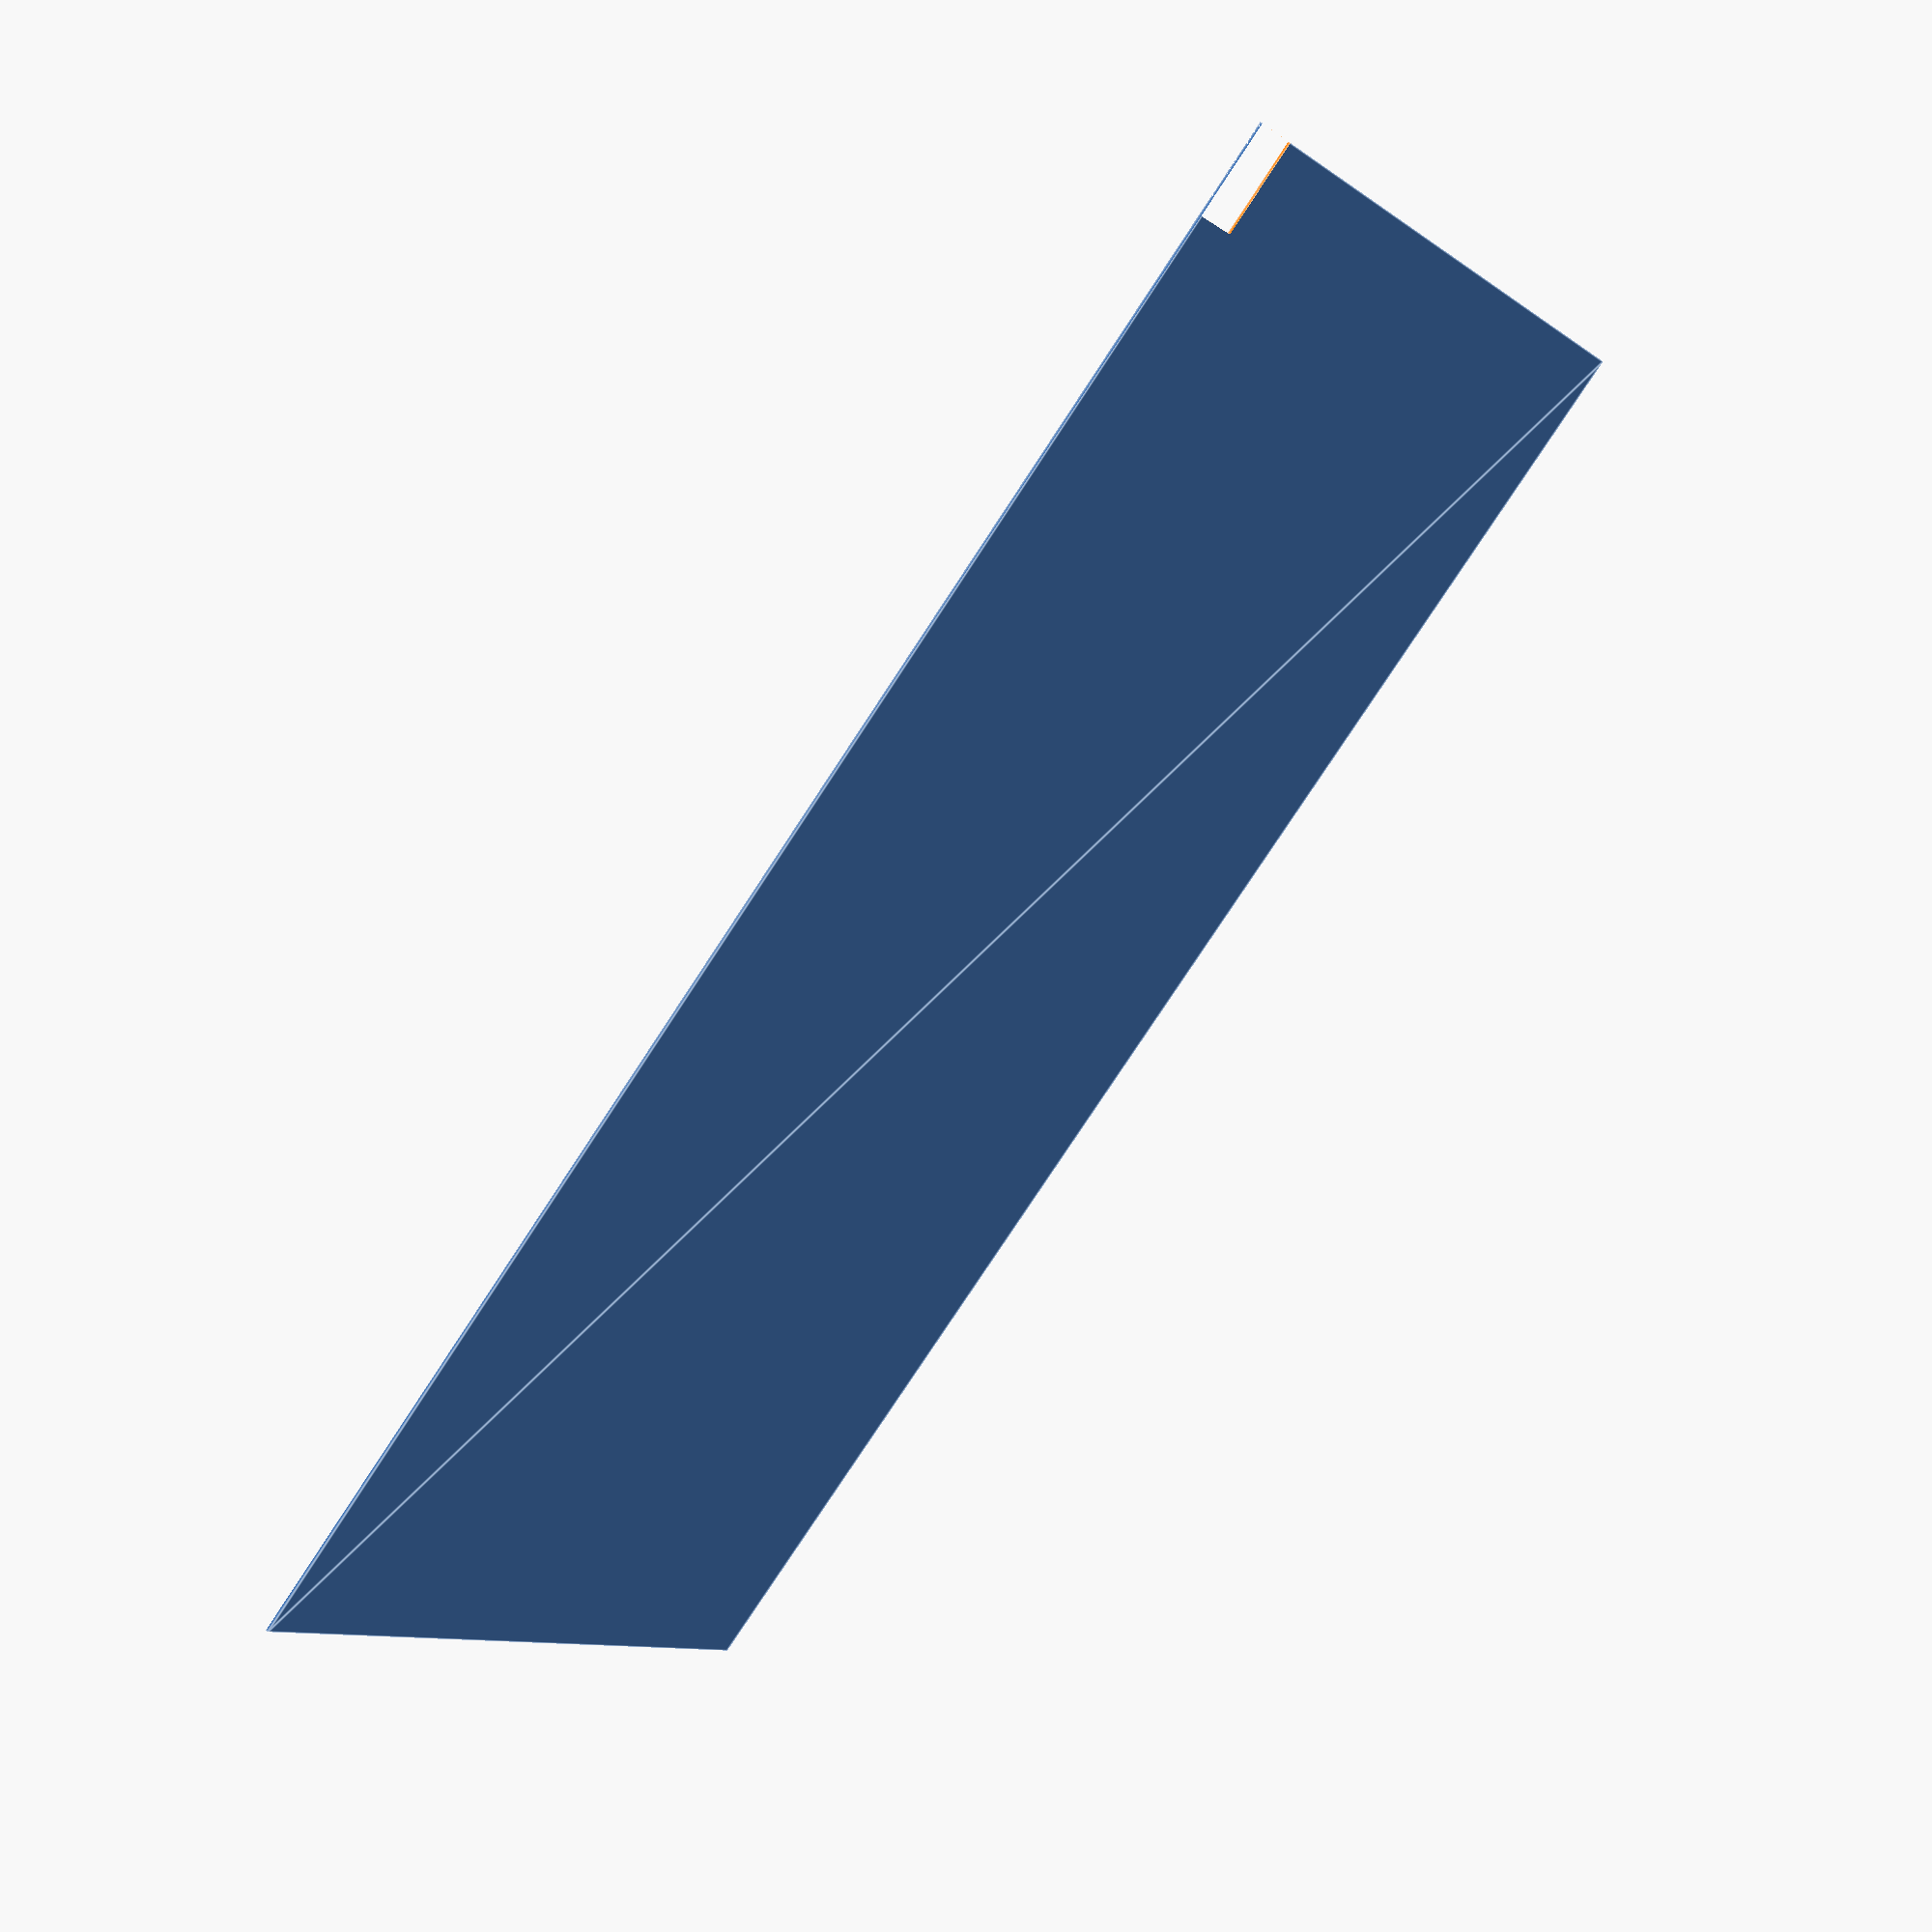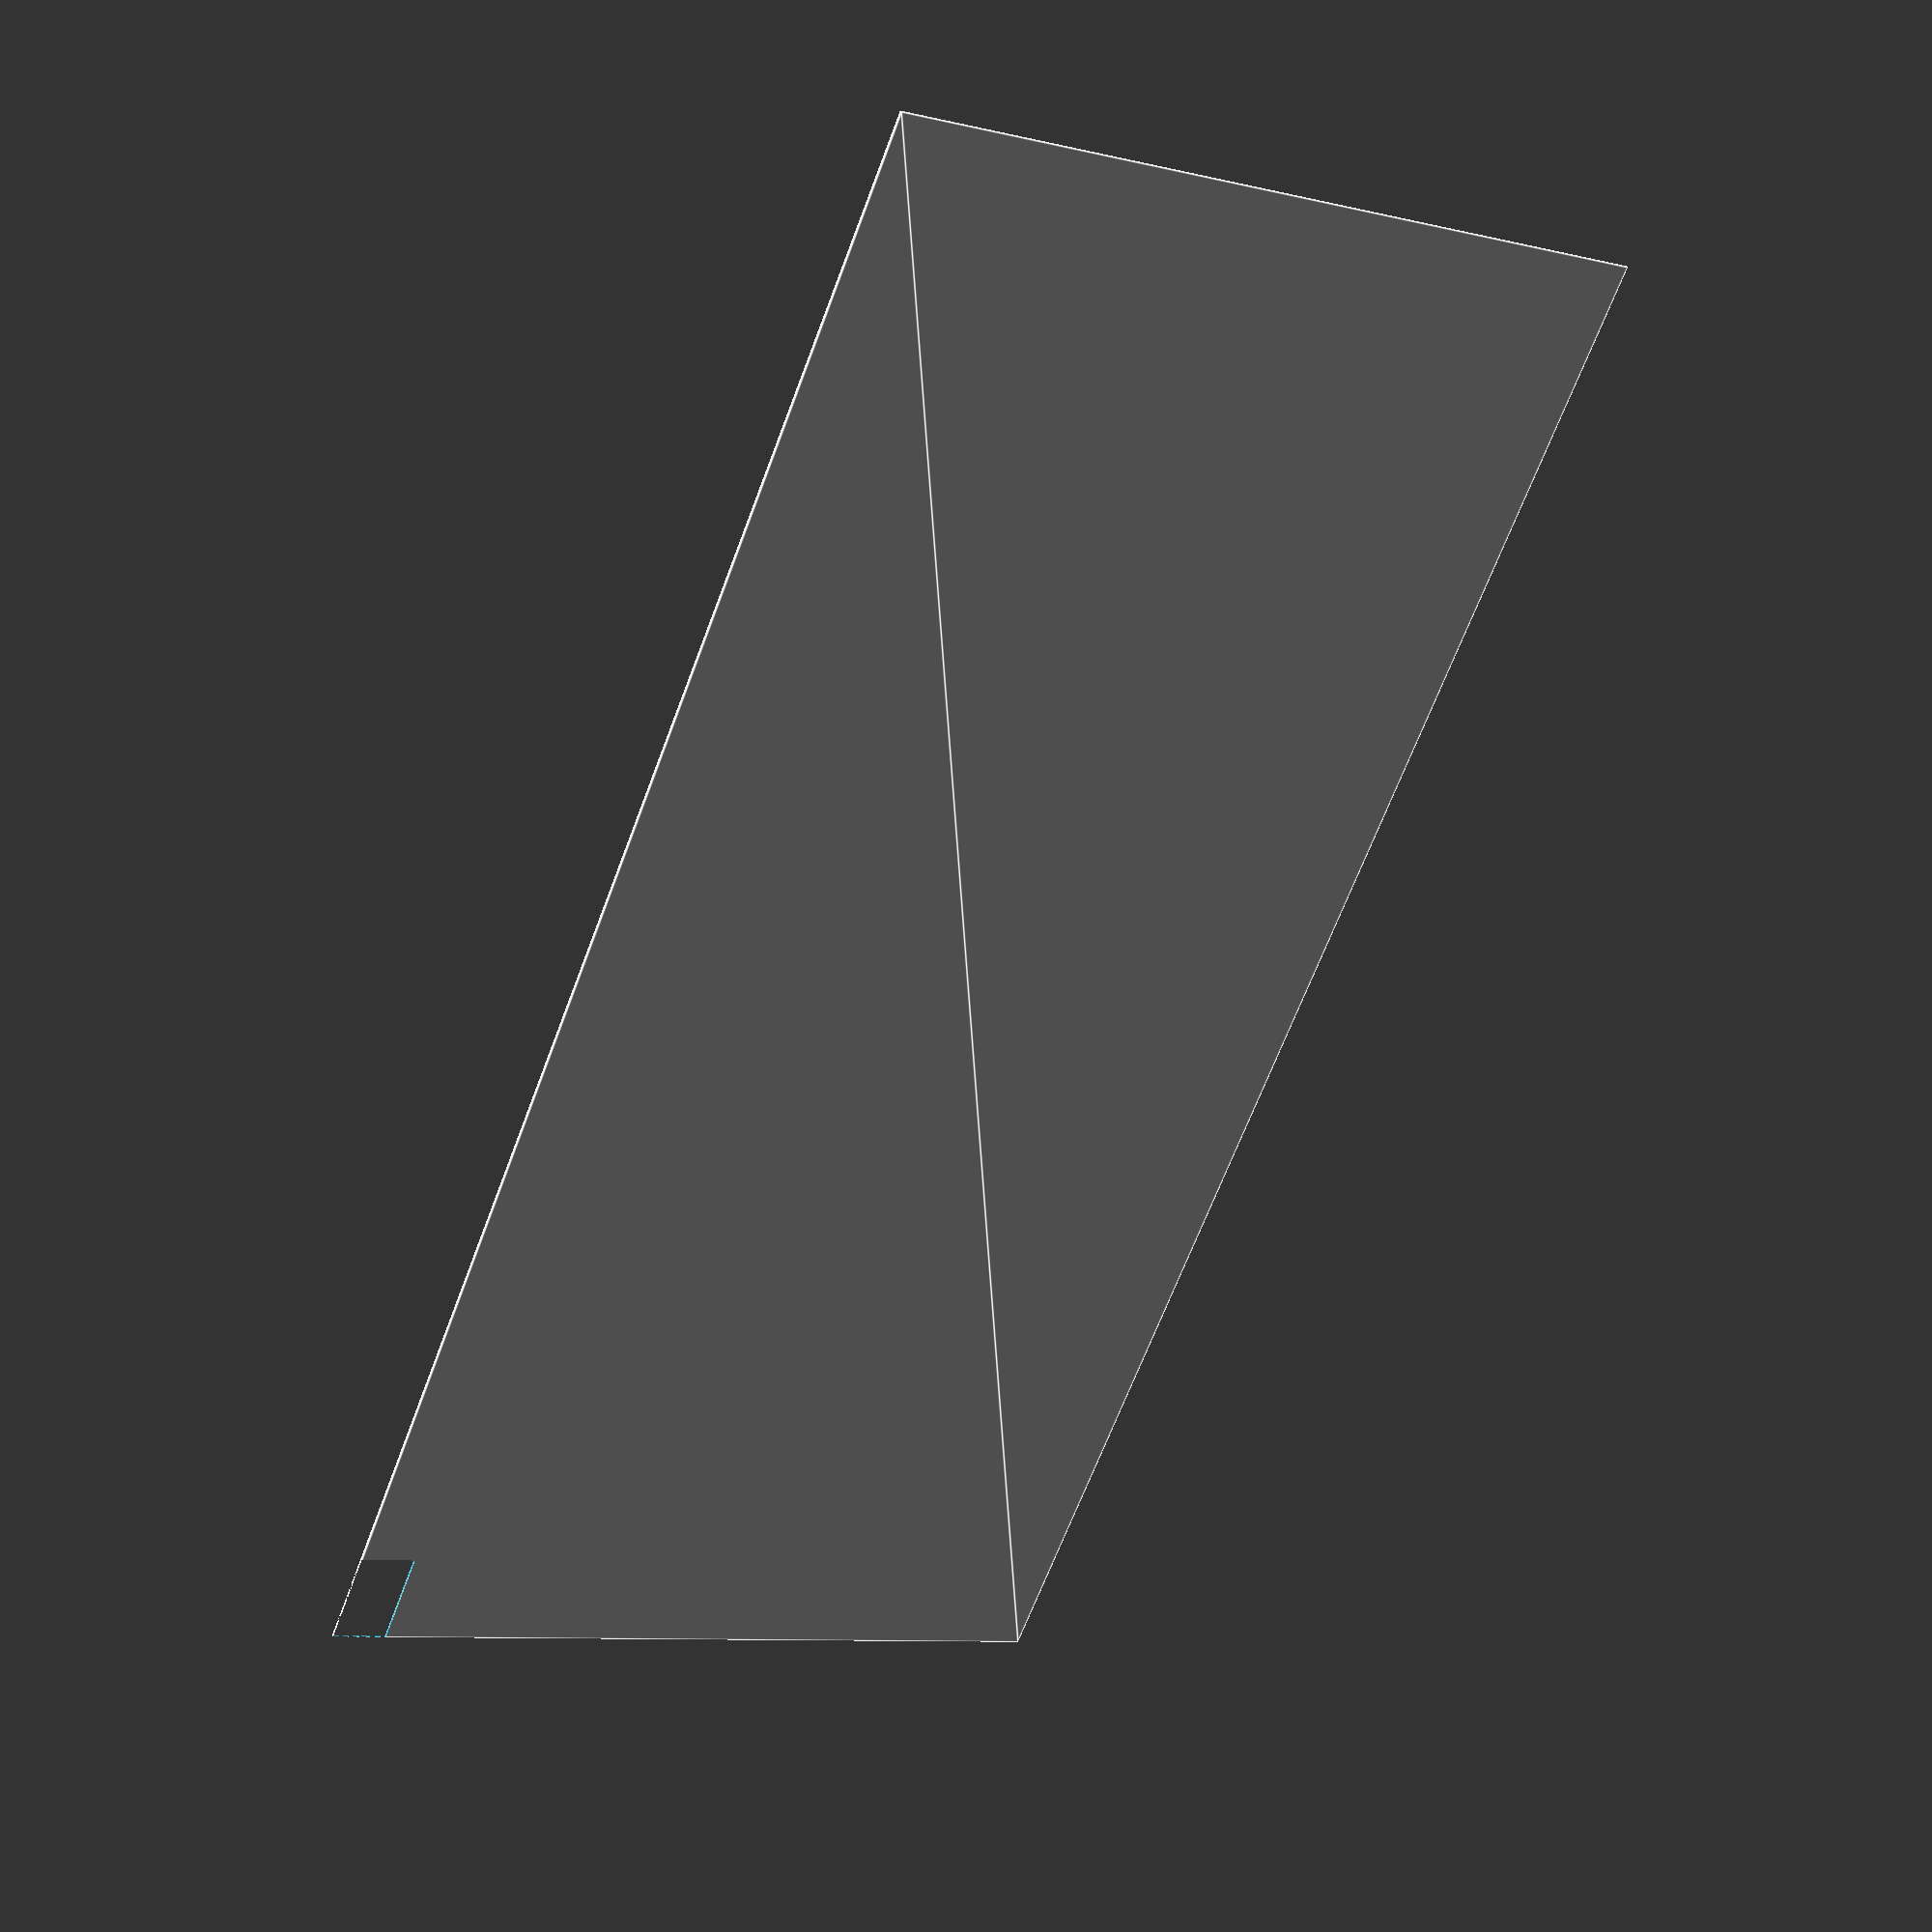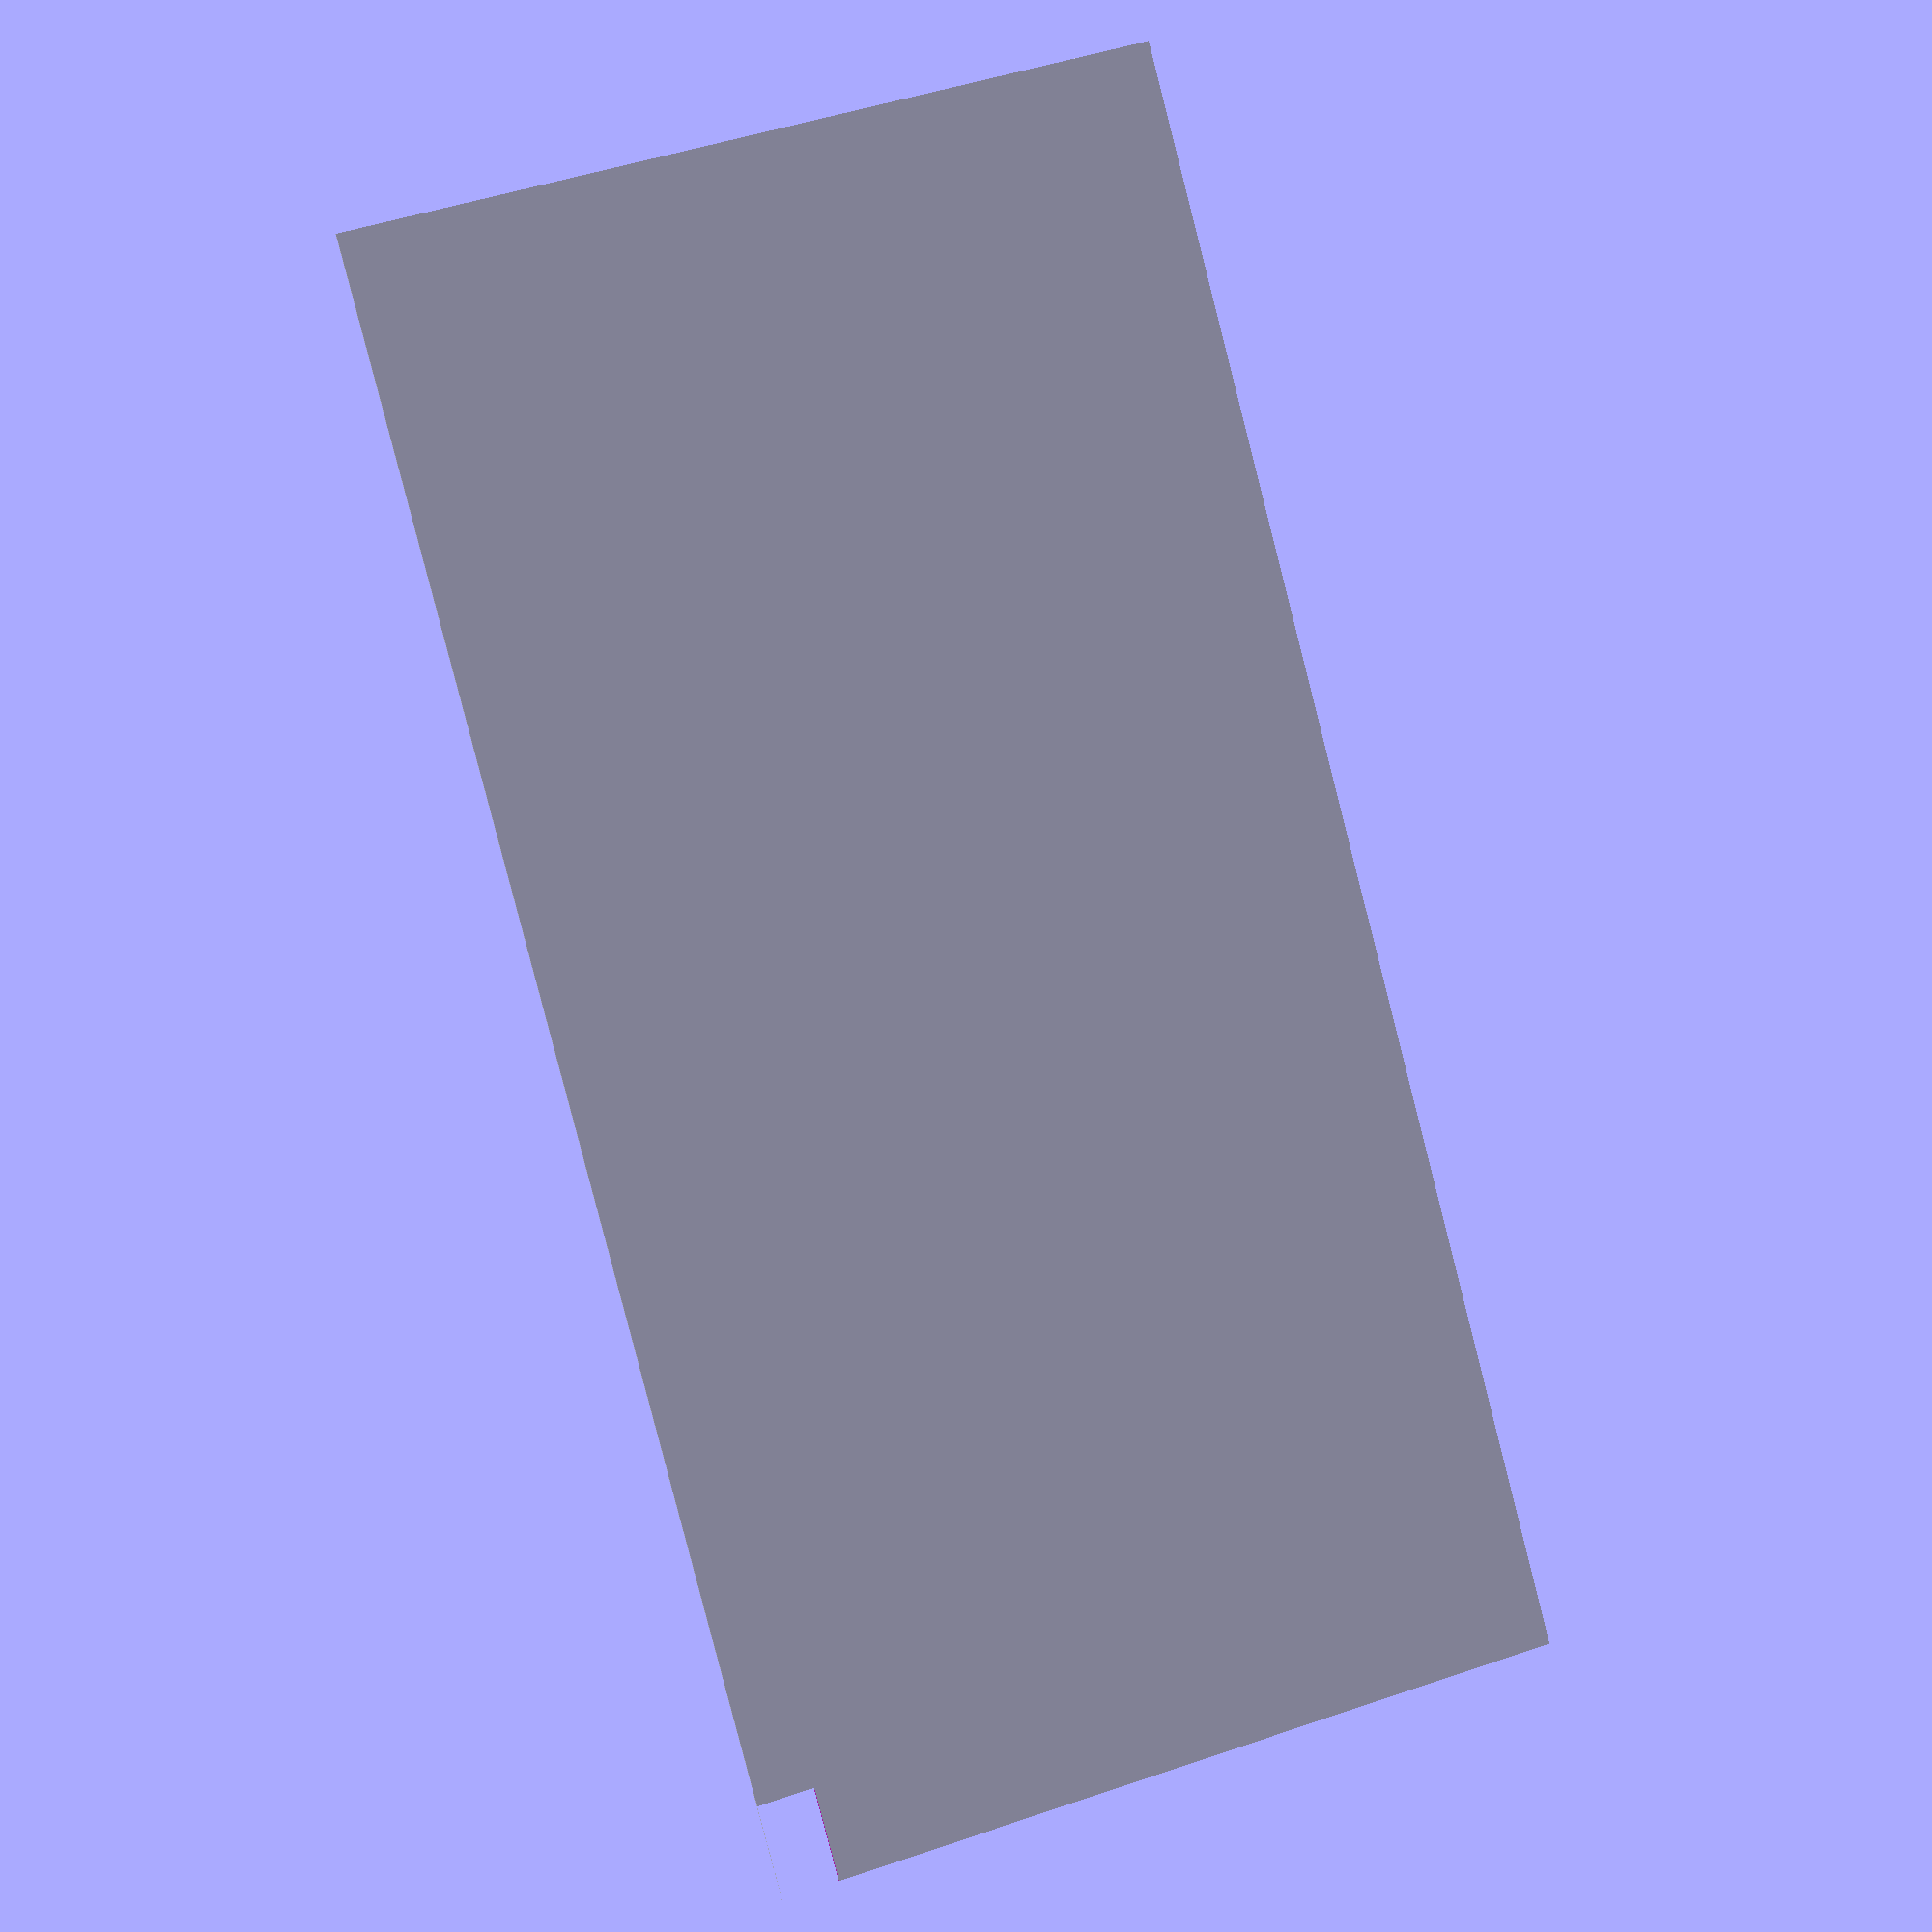
<openscad>


difference($fs = 0.5000000000) {
	difference($fs = 0.5000000000) {
		square($fs = 0.5000000000, size = [600, 300]);
		polygon(paths = [[]], points = []);
	}
	polygon(paths = [[0, 1, 2, 3, 0]], points = [[0.0000000000, 0.0000000000], [0.0000000000, 21.3338600000], [34.8165000000, 21.3338600000], [34.8165000000, 0.0000000000]]);
}
</openscad>
<views>
elev=130.1 azim=319.2 roll=223.5 proj=p view=edges
elev=324.6 azim=247.3 roll=154.3 proj=p view=edges
elev=358.3 azim=285.0 roll=164.5 proj=p view=solid
</views>
